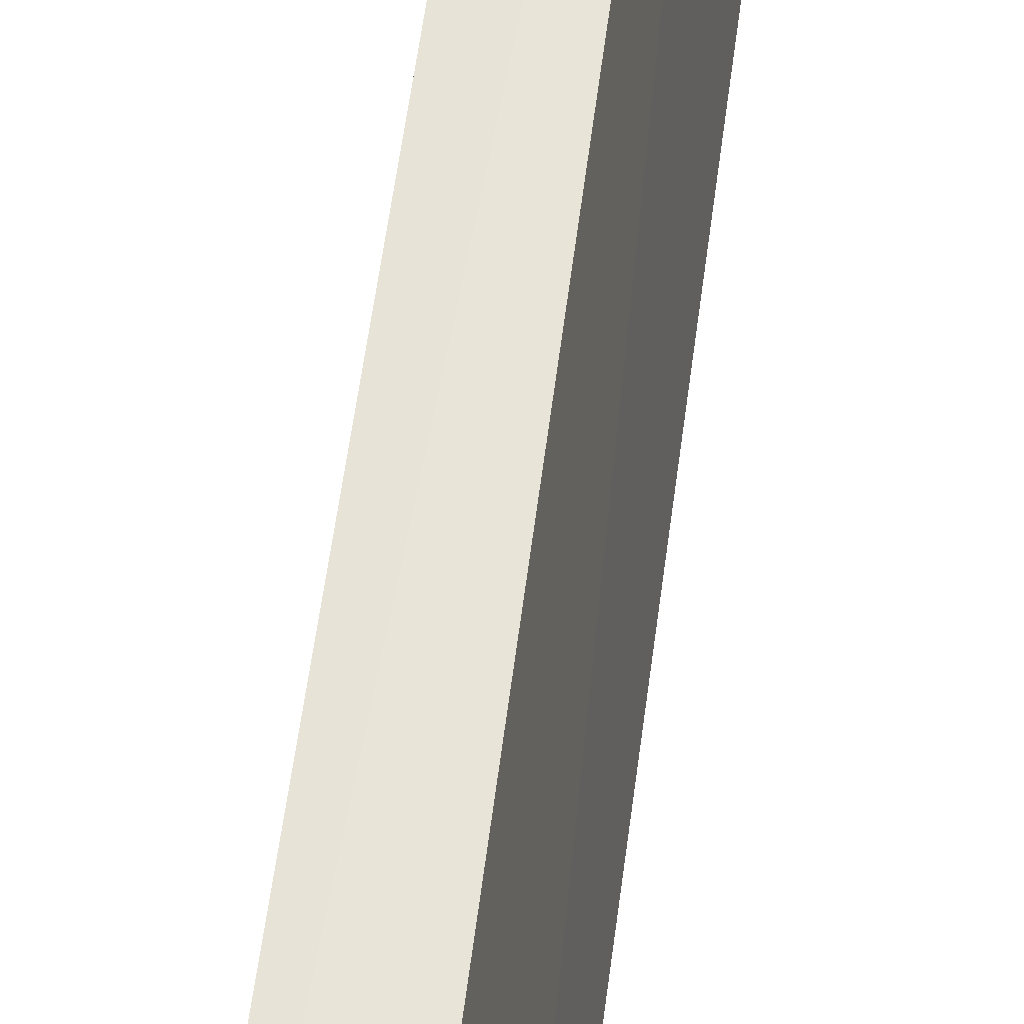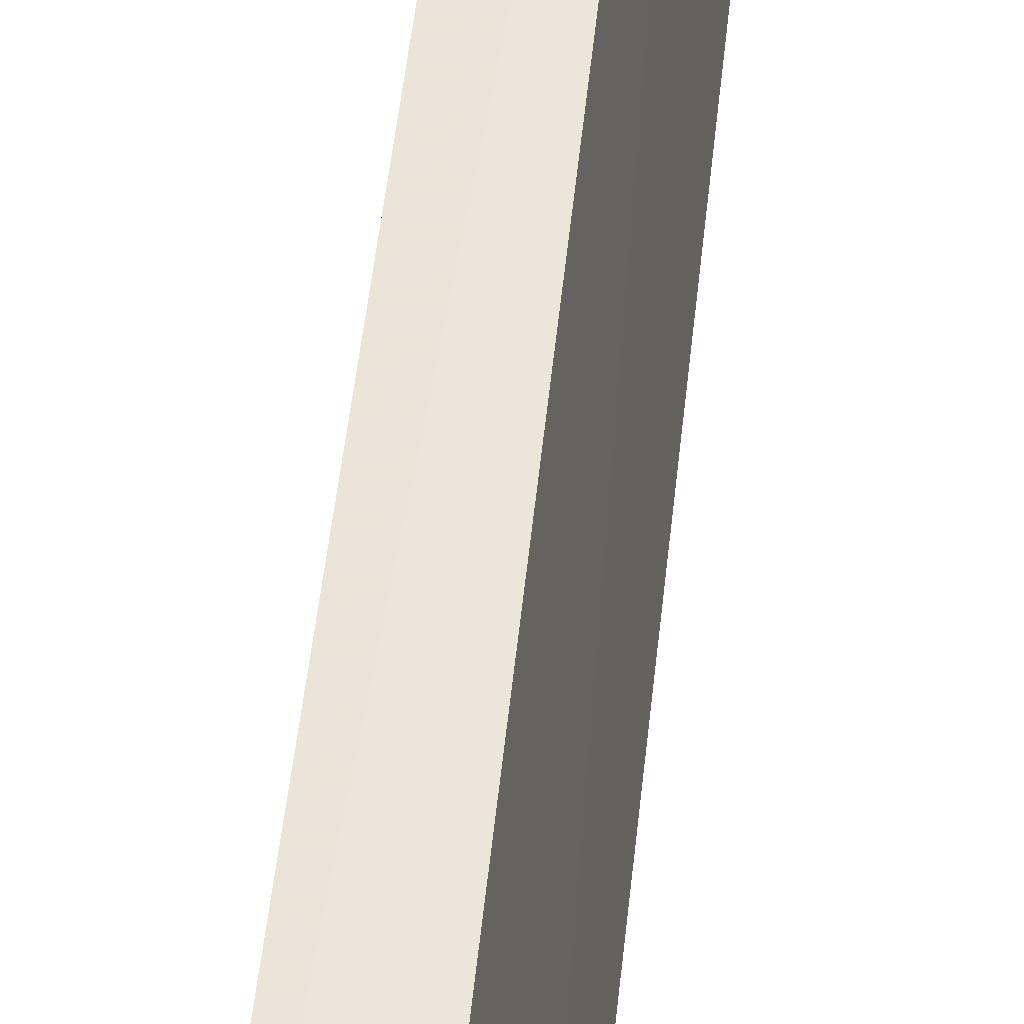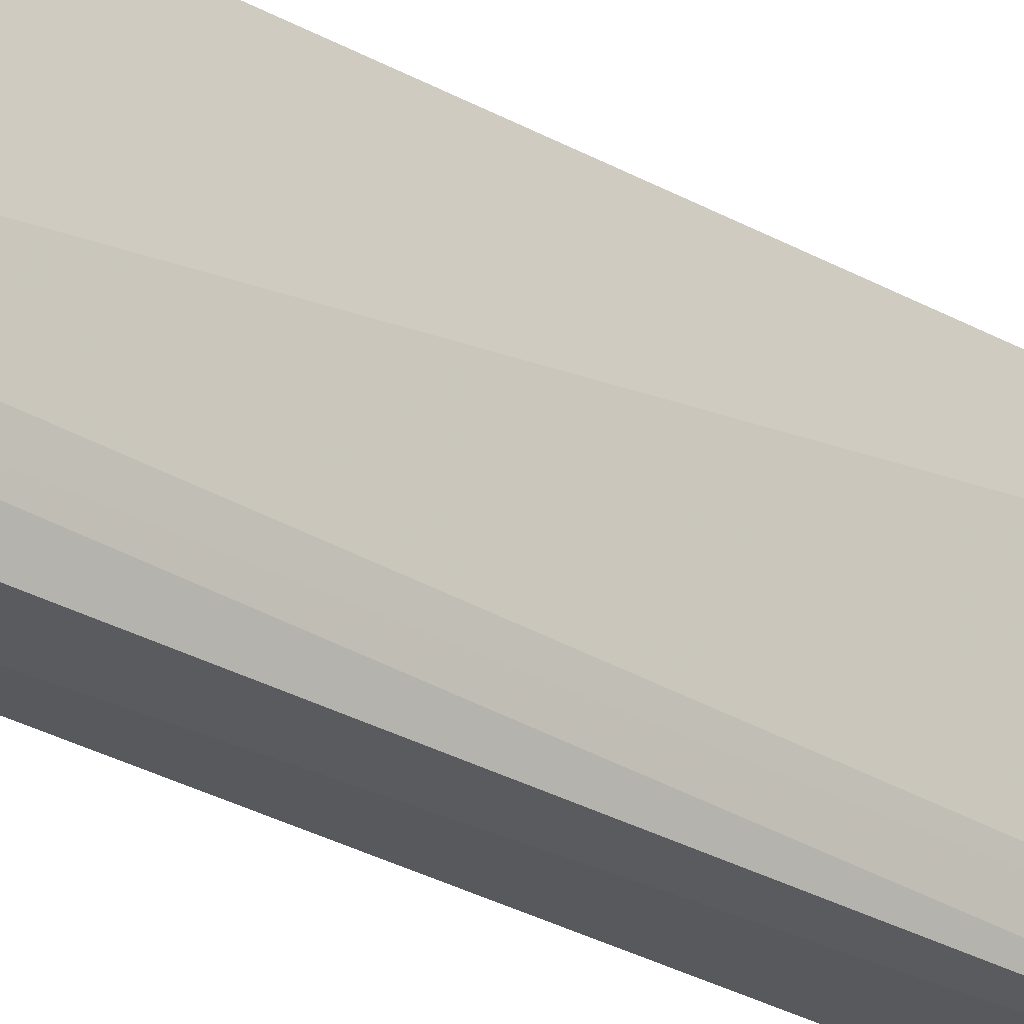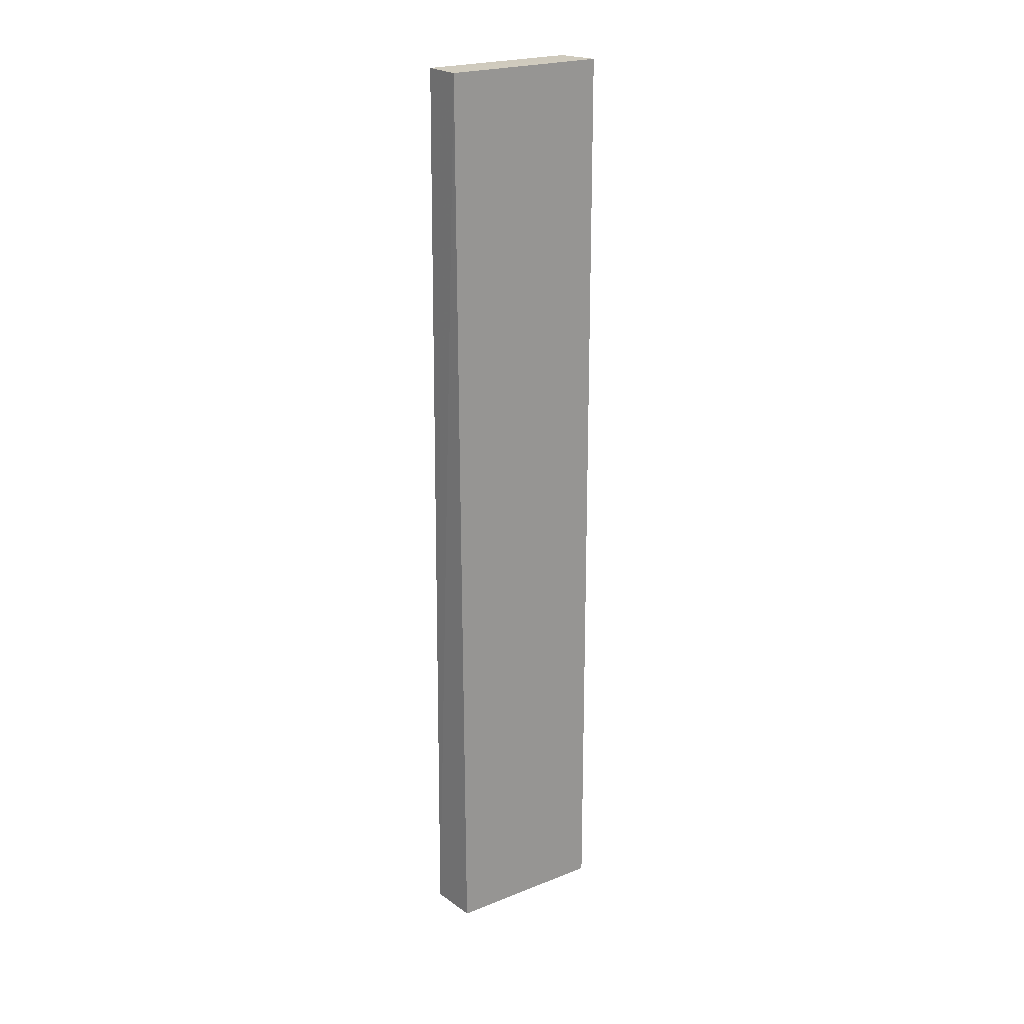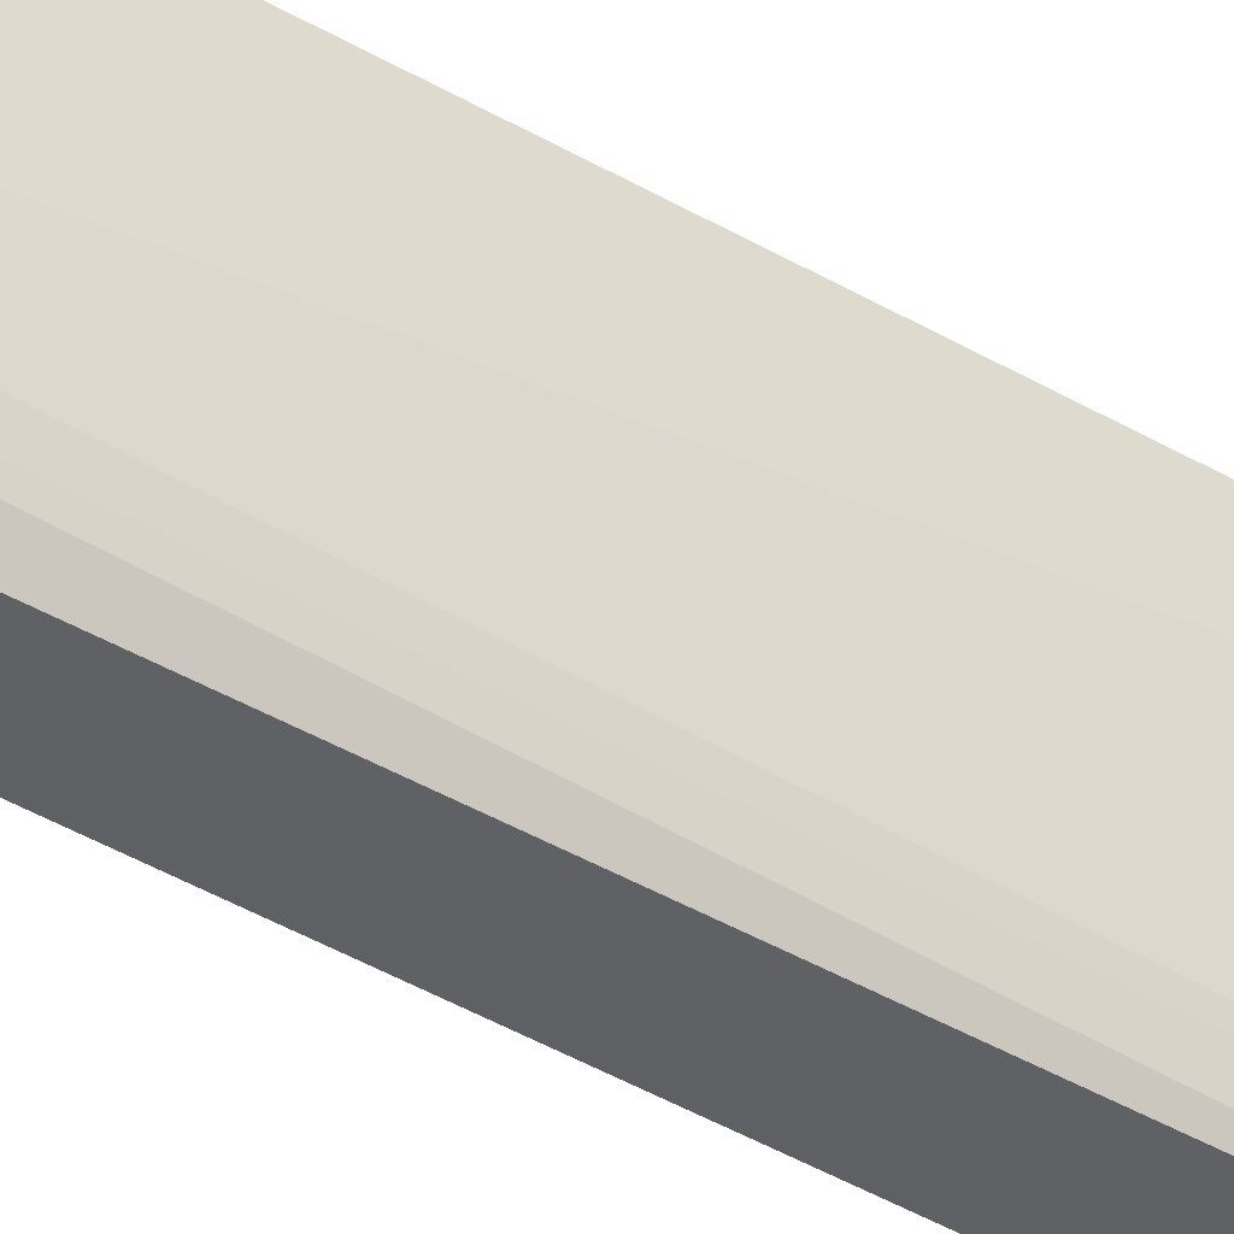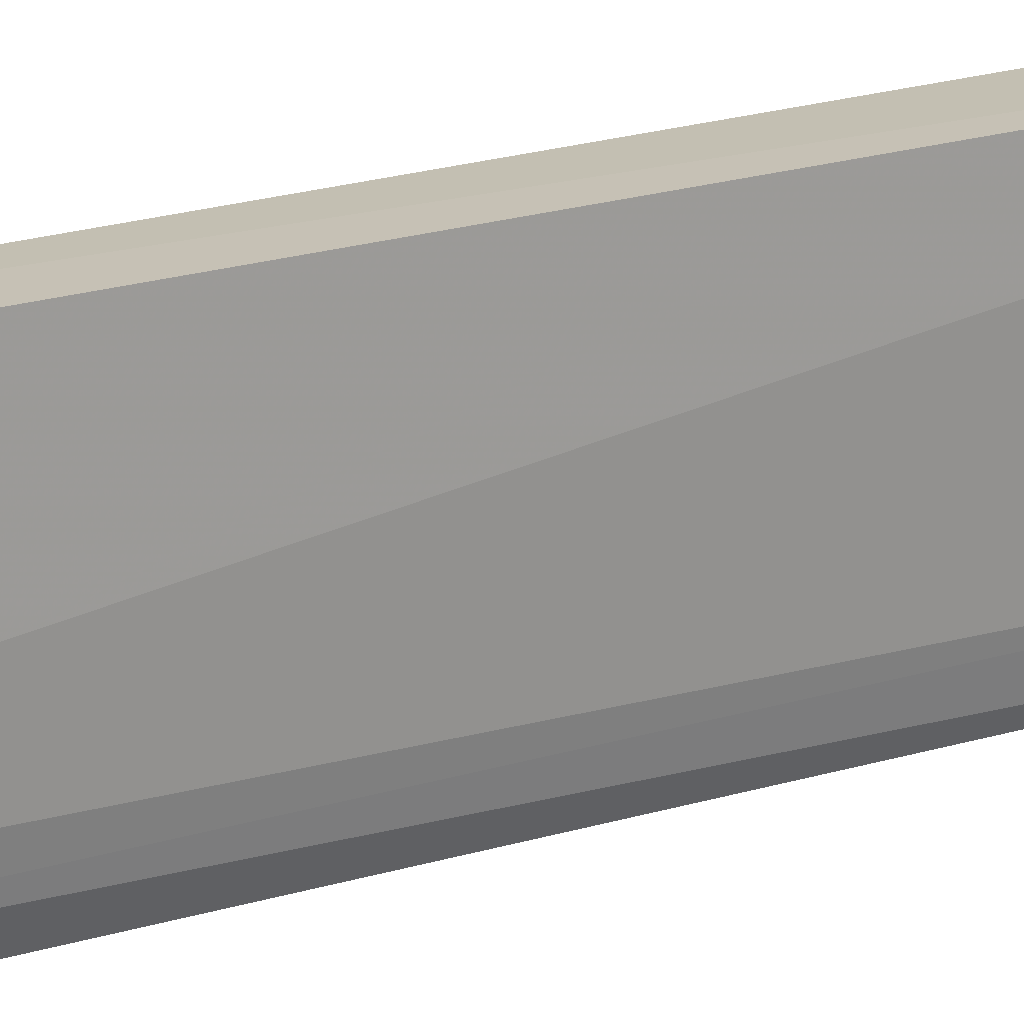
<metadata>
{"format":"obj","ext":"obj","renderer":"f3d","projection":"perspective","resolution":1024,"background":"white","views":[{"elev":60.6,"azim":-172.4,"up":"+Y"},{"elev":52.4,"azim":-173.9,"up":"+Y"},{"elev":-27.4,"azim":48.0,"up":"+Y"},{"elev":22.3,"azim":-132.0,"up":"+Z"},{"elev":-40.9,"azim":53.9,"up":"+Y"},{"elev":16.3,"azim":54.3,"up":"+Y"}]}
</metadata>
<code>
v 0.1937 -0.1021 0.4127
v 0.2034 -0.08559 -0.3012
v 0.2084 0.01561 0.4124
v 0.1804 0.017 0.4119
v 0.1602 -0.1052 -0.3014
v 0.2142 0.01582 -0.3009
v 0.1644 -0.1069 0.4124
v 0.2047 -0.07082 0.4098
v 0.1991 -0.1034 -0.3012
v 0.1771 0.01673 -0.3015
v 0.2015 -0.08519 0.4084
v 0.1747 -0.04533 -0.3026
f 6 4 3
f 7 1 3
f 7 3 4
f 7 4 5
f 8 3 1
f 8 6 3
f 8 2 6
f 9 7 5
f 9 1 7
f 10 5 4
f 10 4 6
f 11 8 1
f 11 1 9
f 11 9 2
f 11 2 8
f 12 10 6
f 12 6 2
f 12 2 9
f 12 9 5
f 12 5 10

</code>
